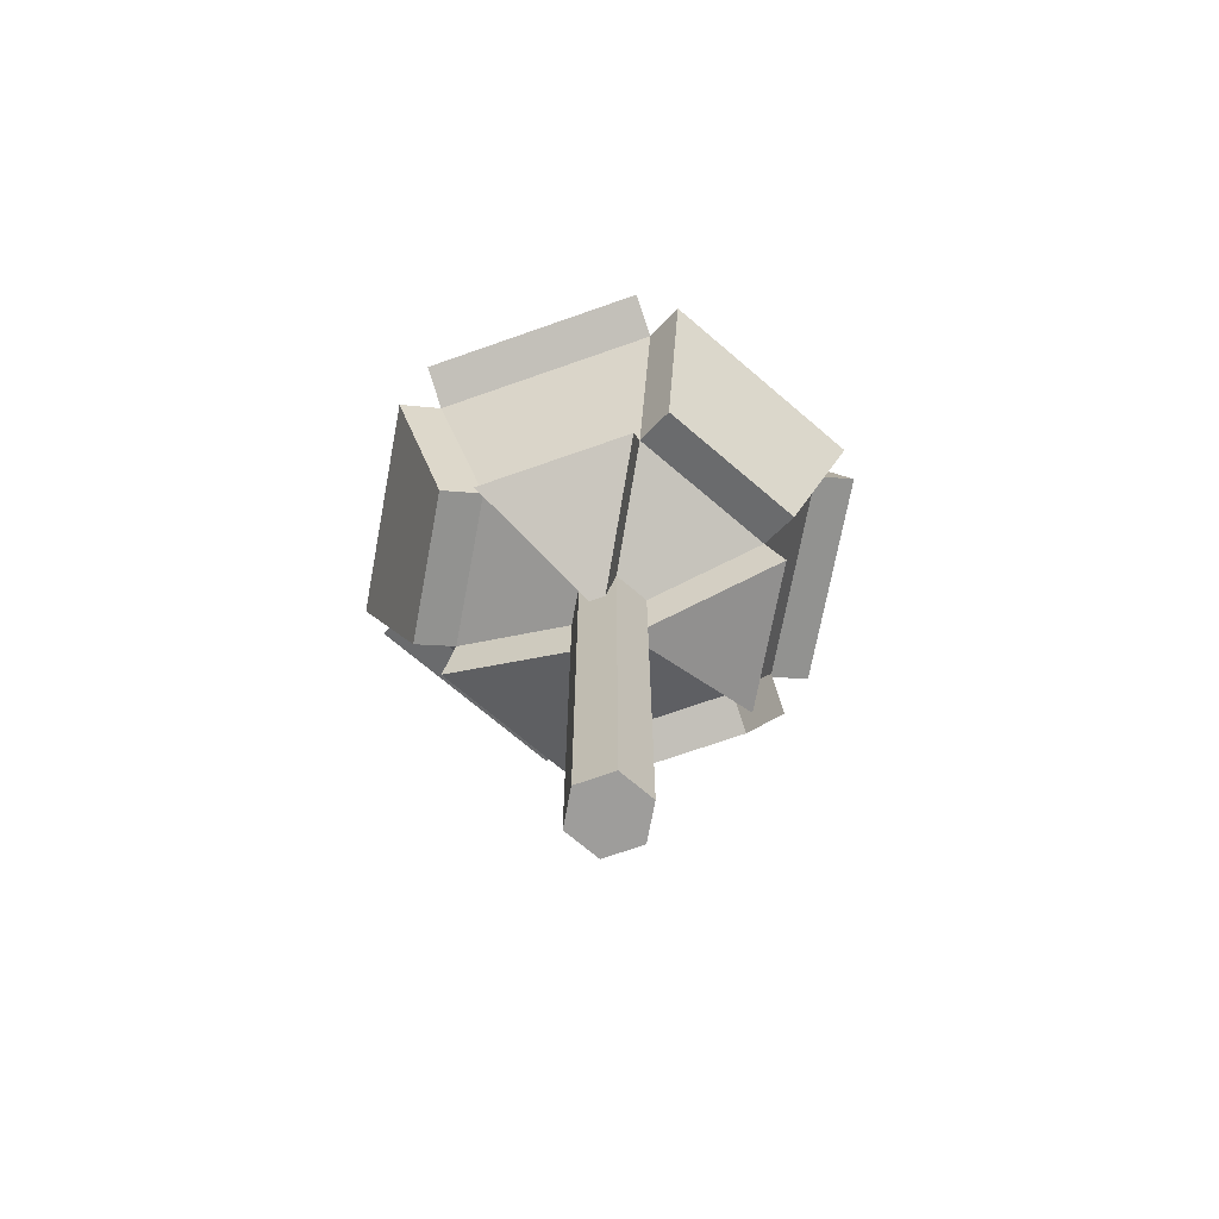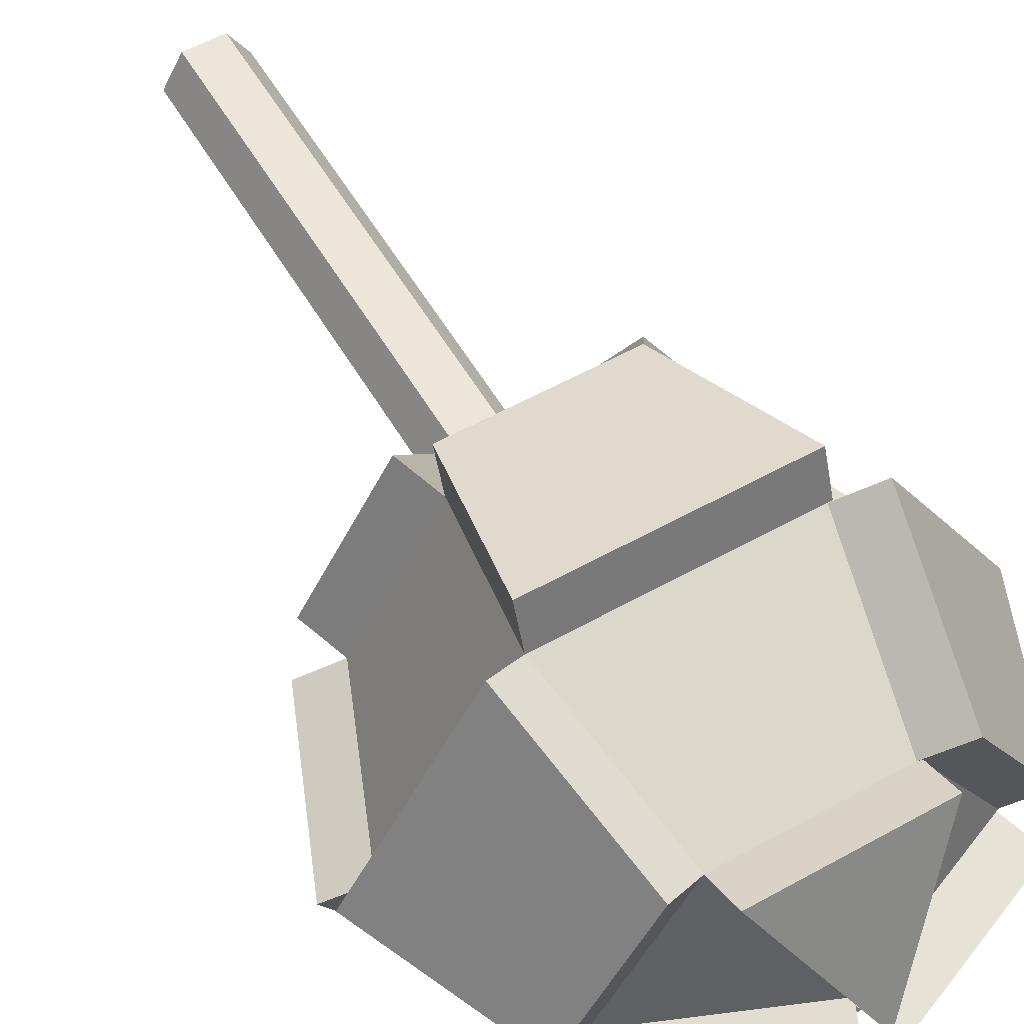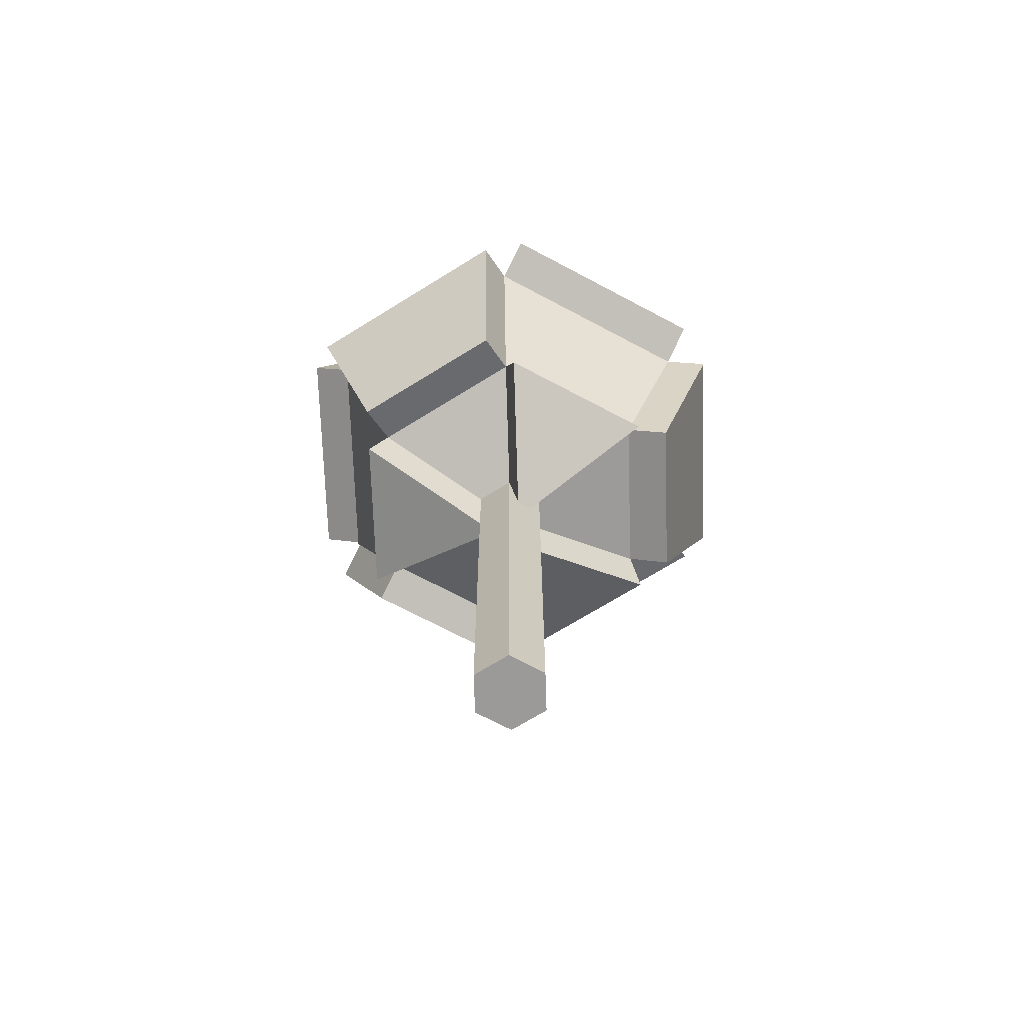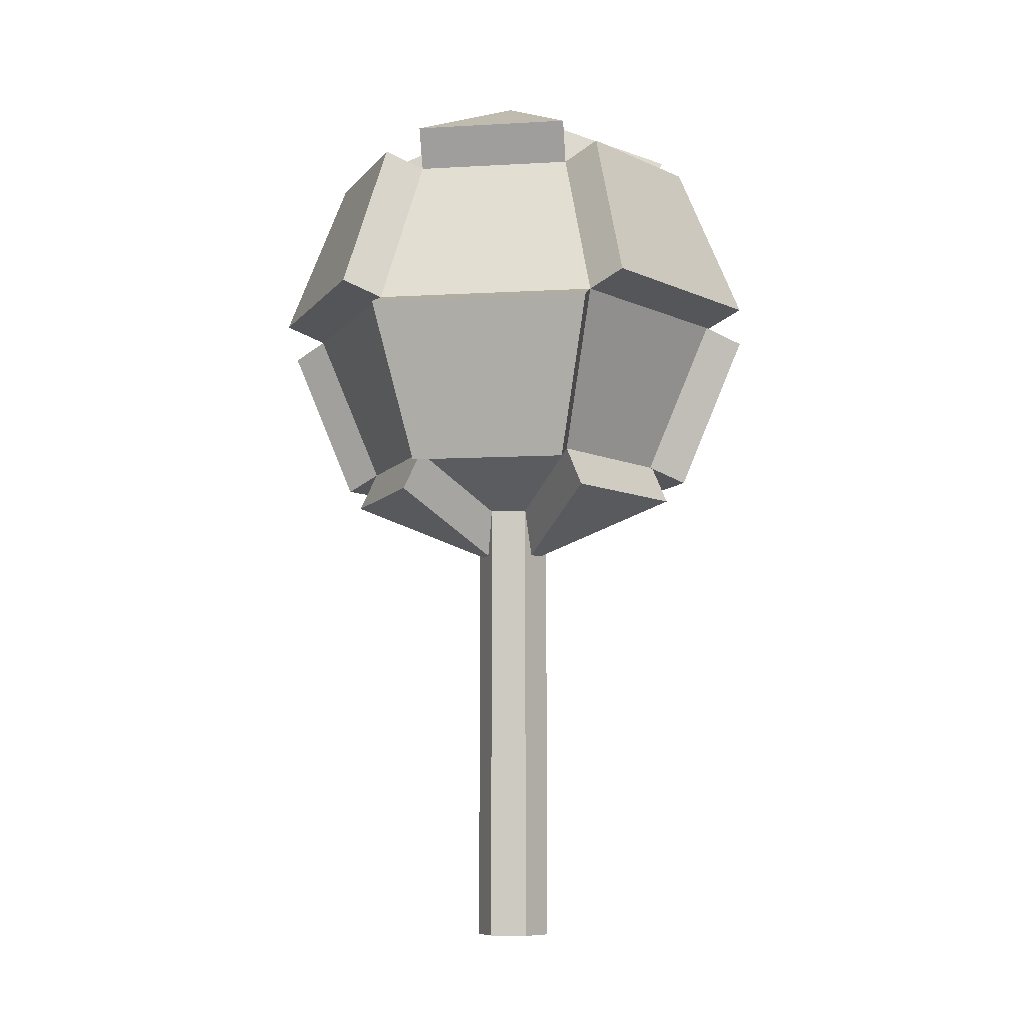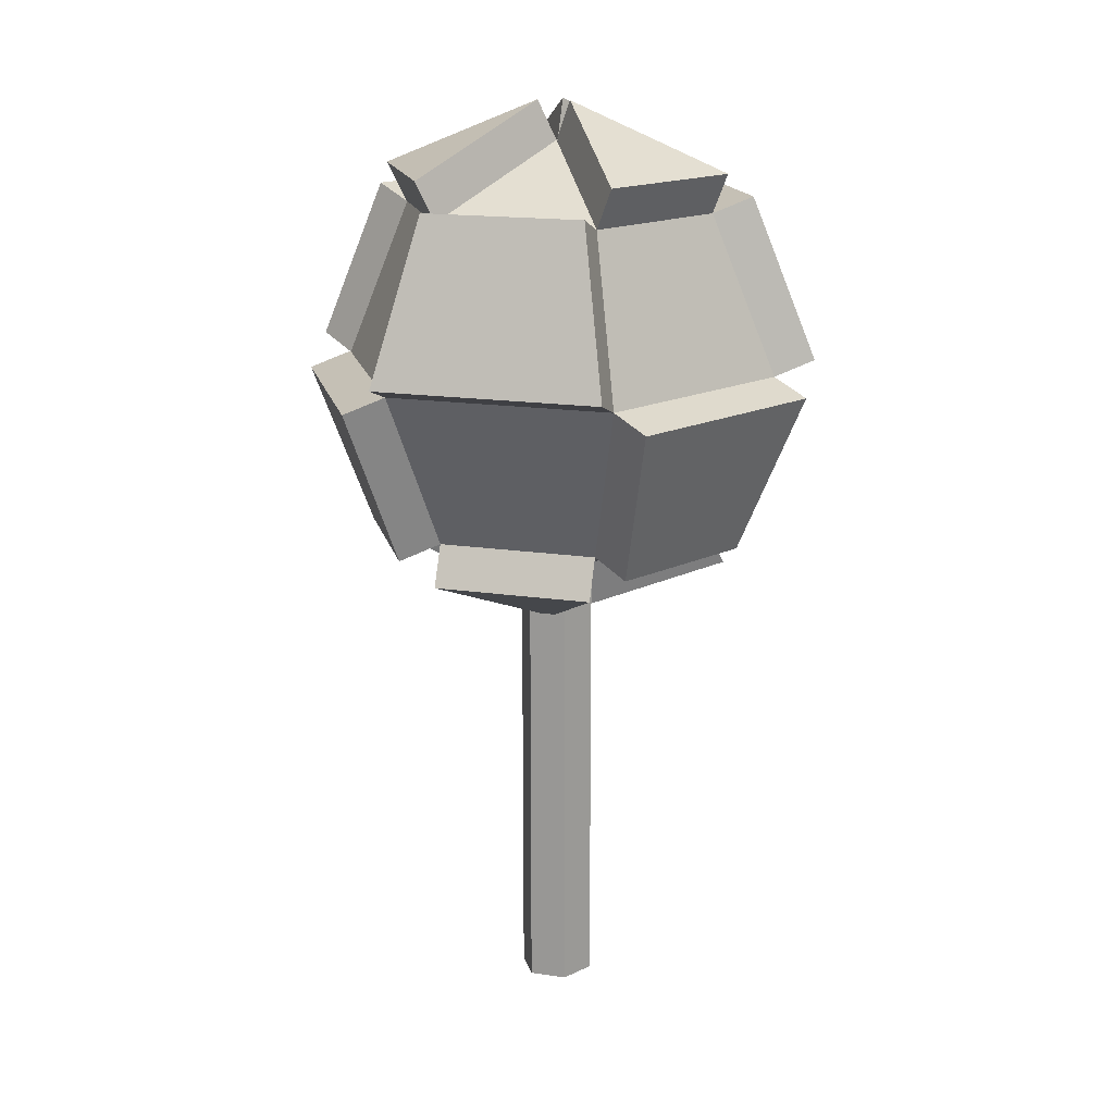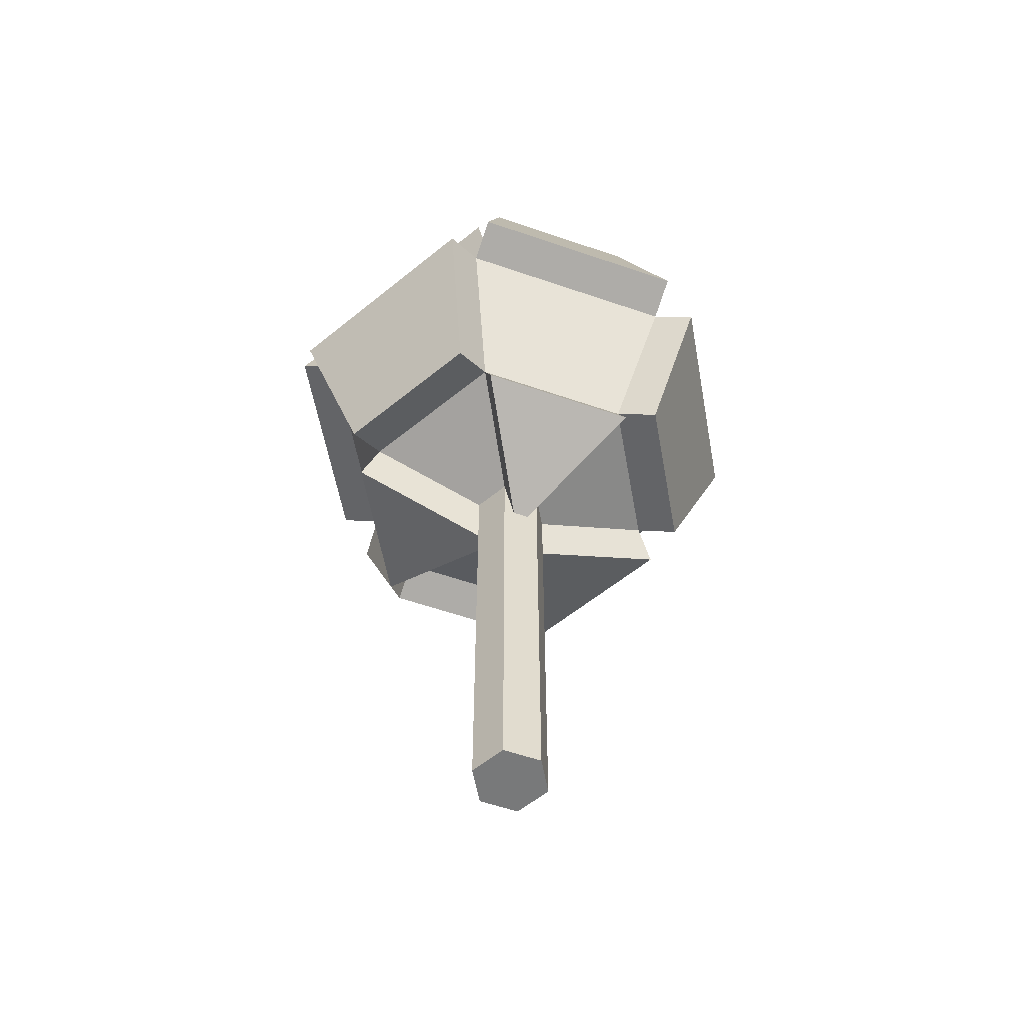
<metadata>
{"format":"obj","ext":"obj","renderer":"f3d","projection":"perspective","resolution":1024,"background":"white","views":[{"elev":-70.6,"azim":79.4,"up":"+Y"},{"elev":56.5,"azim":149.8,"up":"+Z"},{"elev":-69.5,"azim":31.9,"up":"+Y"},{"elev":-8.6,"azim":128.9,"up":"+Y"},{"elev":17.1,"azim":76.4,"up":"+Y"},{"elev":-57.7,"azim":40.3,"up":"+Y"}]}
</metadata>
<code>
g default
v 1251 15.02 -479.4
v 1245 15.02 -479.4
v 1242 15.02 -474.2
v 1245 15.02 -468.9
v 1251 15.02 -468.9
v 1254 15.02 -474.2
v 1252 21.09 -481.6
v 1244 21.09 -481.6
v 1239 21.09 -474.2
v 1244 21.09 -466.7
v 1252 21.09 -466.7
v 1256 21.09 -474.2
v 1251 27.16 -479.4
v 1245 27.16 -479.4
v 1242 27.16 -474.2
v 1245 27.16 -468.9
v 1251 27.16 -468.9
v 1254 27.16 -474.2
v 1248 12.51 -474.2
v 1248 29.68 -474.2
v 1245 15.02 -479.4
v 1242 15.02 -474.2
v 1239 21.09 -474.2
v 1244 21.09 -481.6
v 1239 21.09 -474.2
v 1244 21.09 -466.7
v 1245 27.16 -468.9
v 1242 27.16 -474.2
v 1245 27.16 -479.4
v 1242 27.16 -474.2
v 1248 29.68 -474.2
v 1244 14.45 -480.2
v 1241 14.45 -475
v 1238 20.52 -475
v 1242 20.52 -482.4
v 1245 14.45 -467.3
v 1251 14.45 -467.3
v 1252 20.52 -465.2
v 1244 20.52 -465.2
v 1255 14.45 -475
v 1252 14.45 -480.2
v 1253 20.52 -482.4
v 1258 20.52 -475
v 1252 21.66 -483.2
v 1244 21.66 -483.2
v 1245 27.73 -481
v 1251 27.73 -481
v 1238 21.66 -473.4
v 1242 21.66 -465.9
v 1244 27.73 -468.1
v 1241 27.73 -473.4
v 1253 21.66 -465.9
v 1258 21.66 -473.4
v 1255 27.73 -473.4
v 1252 27.73 -468.1
v 1251 13.5 -480.2
v 1245 13.5 -480.2
v 1248 10.98 -474.9
v 1241 13.5 -473.8
v 1244 13.5 -468.6
v 1247 10.98 -473.8
v 1251 13.5 -468.6
v 1255 13.5 -473.8
v 1248 10.98 -473.8
v 1244 28.69 -479.8
v 1241 28.69 -474.5
v 1247 31.2 -474.5
v 1245 28.69 -468.2
v 1251 28.69 -468.2
v 1248 31.2 -473.4
v 1255 28.69 -474.5
v 1251 28.69 -479.8
v 1248 31.2 -474.5
g pSphere1 flower_small_1
f 1 2 8 7
f 32 33 34 35
f 3 4 10 9
f 36 37 38 39
f 5 6 12 11
f 40 41 42 43
f 44 45 46 47
f 8 9 15 14
f 48 49 50 51
f 10 11 17 16
f 52 53 54 55
f 12 7 13 18
f 57 56 58
f 3 2 19
f 60 59 61
f 5 4 19
f 63 62 64
f 1 6 19
f 13 14 20
f 65 66 67
f 15 16 20
f 68 69 70
f 17 18 20
f 71 72 73
f 2 3 22 21
f 3 9 23 22
f 9 8 24 23
f 8 2 21 24
f 9 10 26 25
f 10 16 27 26
f 16 15 28 27
f 15 9 25 28
f 14 15 30 29
f 15 20 31 30
f 20 14 29 31
f 21 22 33 32
f 22 23 34 33
f 23 24 35 34
f 24 21 32 35
f 4 5 37 36
f 5 11 38 37
f 11 10 39 38
f 10 4 36 39
f 6 1 41 40
f 1 7 42 41
f 7 12 43 42
f 12 6 40 43
f 7 8 45 44
f 8 14 46 45
f 14 13 47 46
f 13 7 44 47
f 25 26 49 48
f 26 27 50 49
f 27 28 51 50
f 28 25 48 51
f 11 12 53 52
f 12 18 54 53
f 18 17 55 54
f 17 11 52 55
f 2 1 56 57
f 1 19 58 56
f 19 2 57 58
f 4 3 59 60
f 3 19 61 59
f 19 4 60 61
f 6 5 62 63
f 5 19 64 62
f 19 6 63 64
f 29 30 66 65
f 30 31 67 66
f 31 29 65 67
f 16 17 69 68
f 17 20 70 69
f 20 16 68 70
f 18 13 72 71
f 13 20 73 72
f 20 18 71 73
g default
v 1249 -4.713 -475.4
v 1247 -4.713 -475.4
v 1246 -4.713 -474.2
v 1247 -4.713 -472.9
v 1249 -4.713 -472.9
v 1249 -4.713 -474.2
v 1249 20.51 -475.4
v 1247 20.51 -475.4
v 1246 20.51 -474.2
v 1247 20.51 -472.9
v 1249 20.51 -472.9
v 1249 20.51 -474.2
v 1248 -4.713 -474.2
v 1248 20.51 -474.2
g flower_small_1 pCylinder11
f 74 75 81 80
f 75 76 82 81
f 76 77 83 82
f 77 78 84 83
f 78 79 85 84
f 79 74 80 85
f 75 74 86
f 76 75 86
f 77 76 86
f 78 77 86
f 79 78 86
f 74 79 86
f 80 81 87
f 81 82 87
f 82 83 87
f 83 84 87
f 84 85 87
f 85 80 87

</code>
